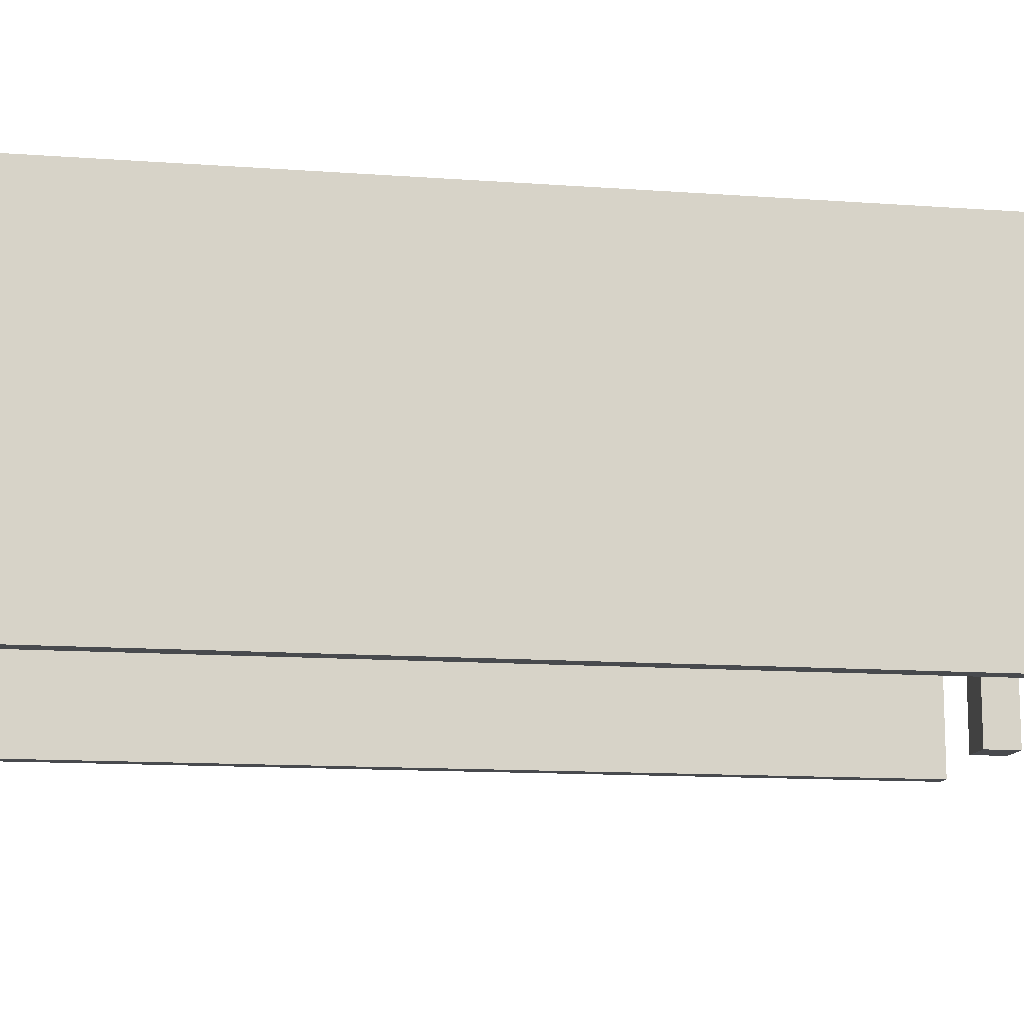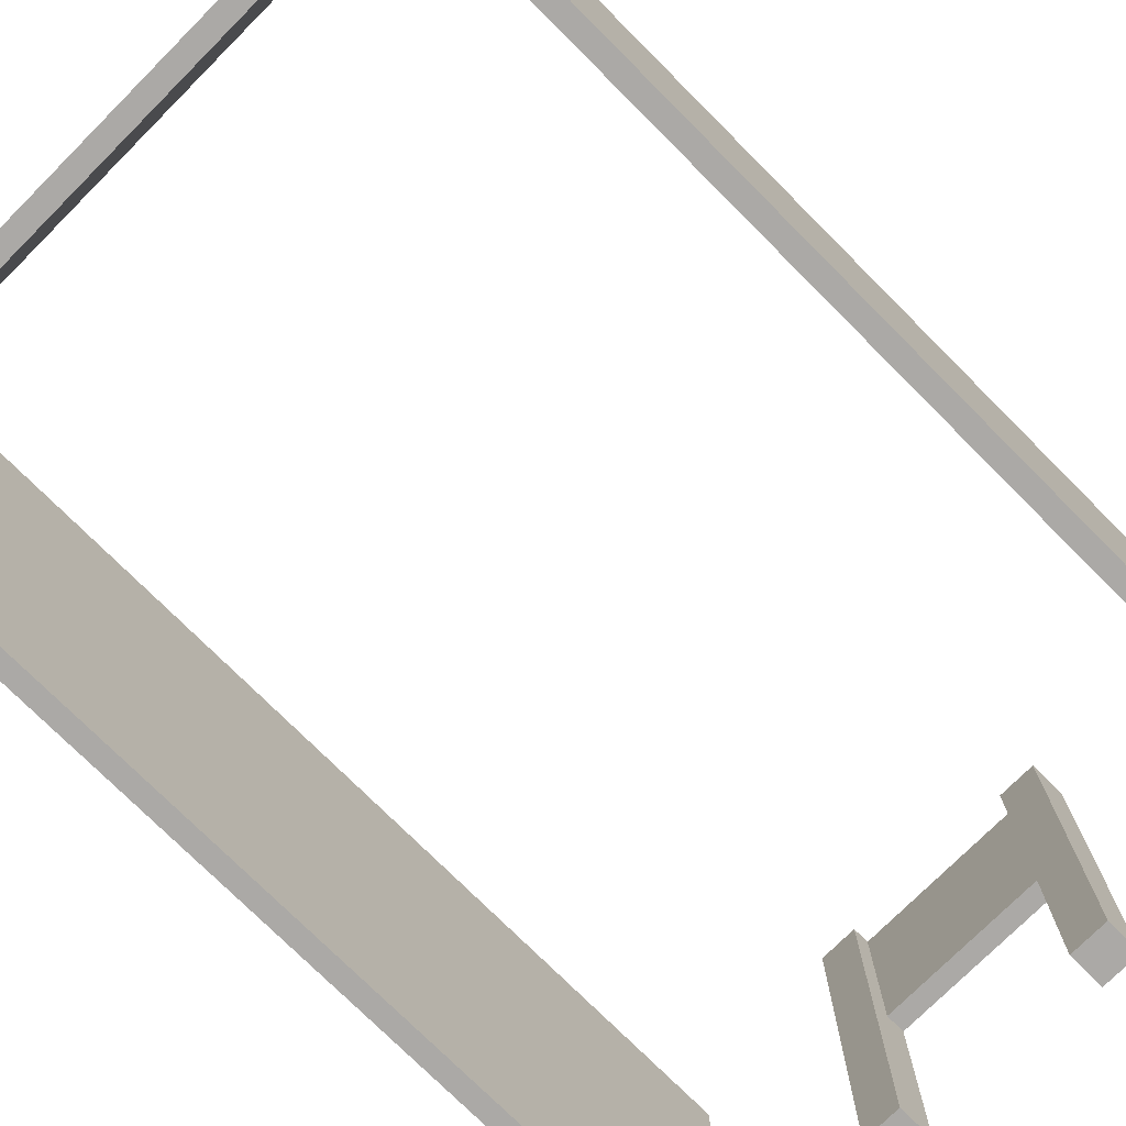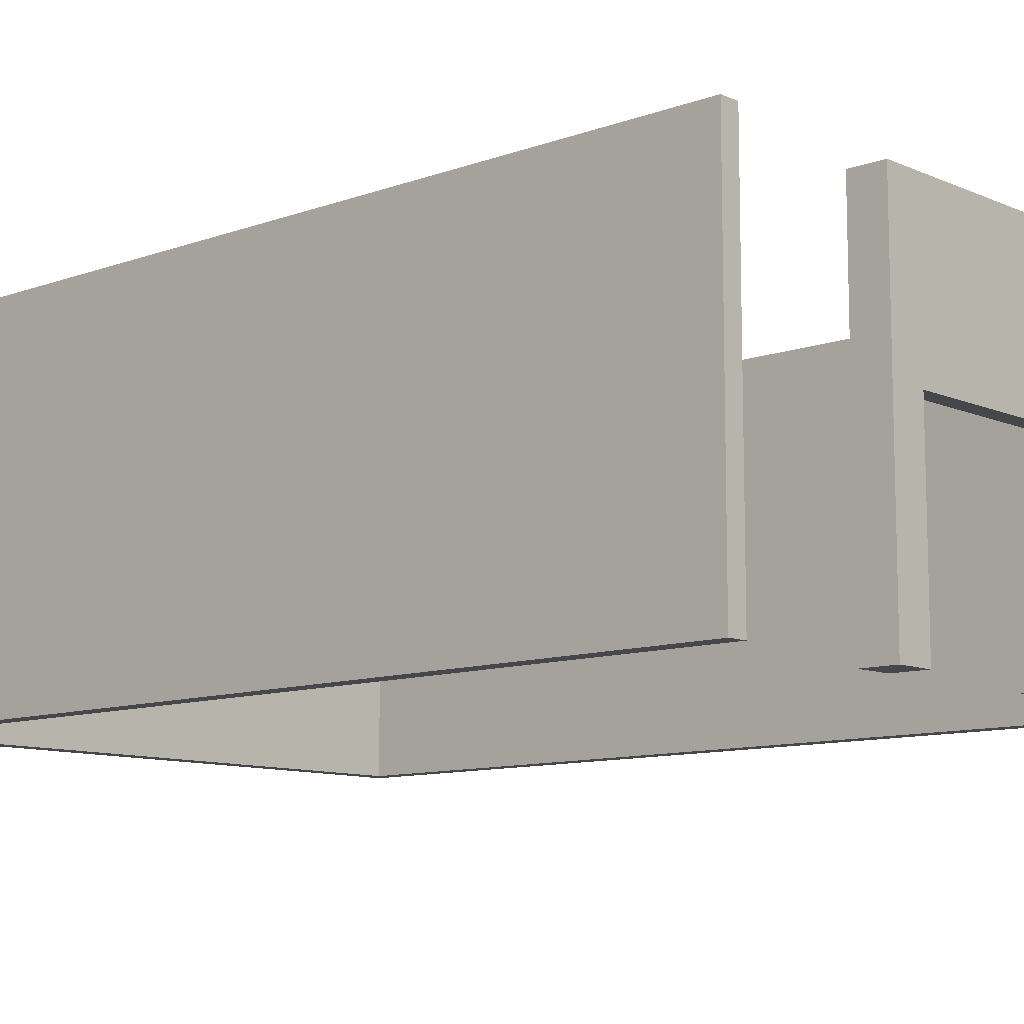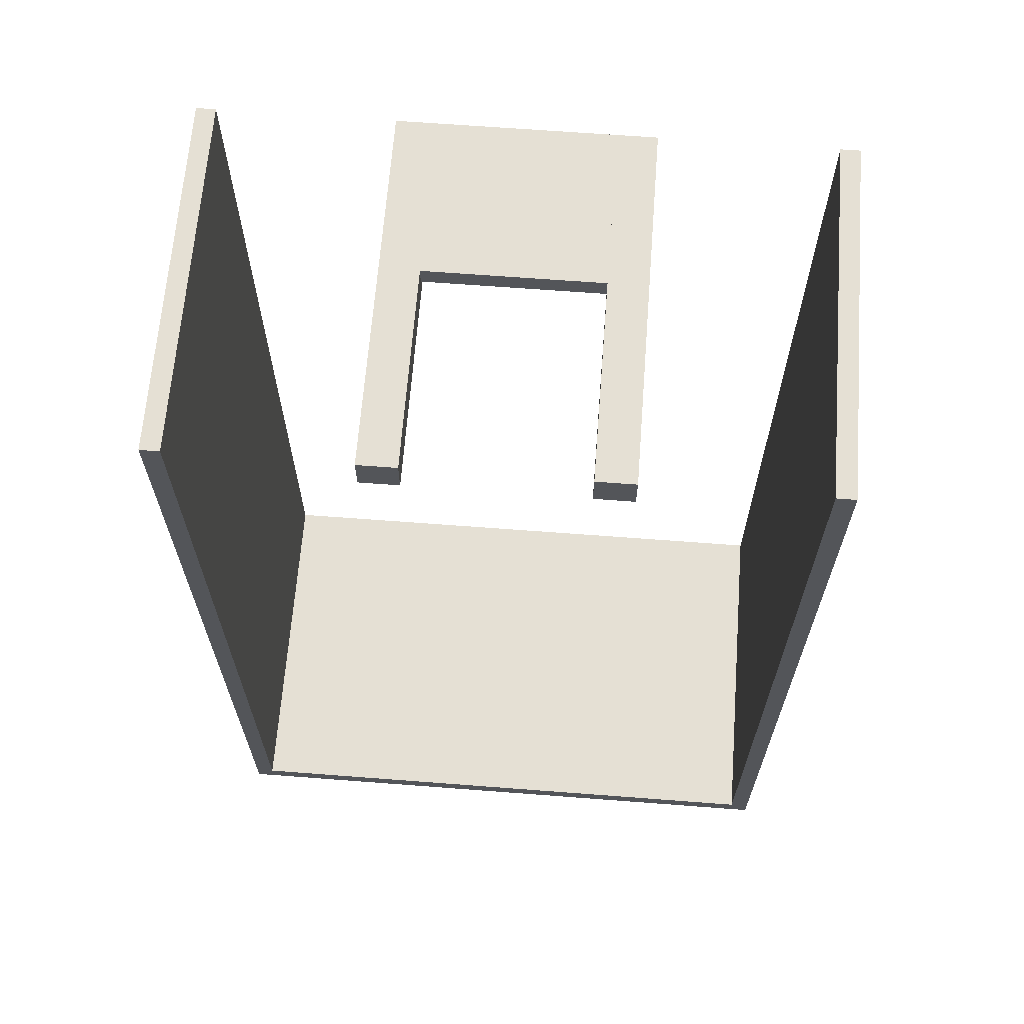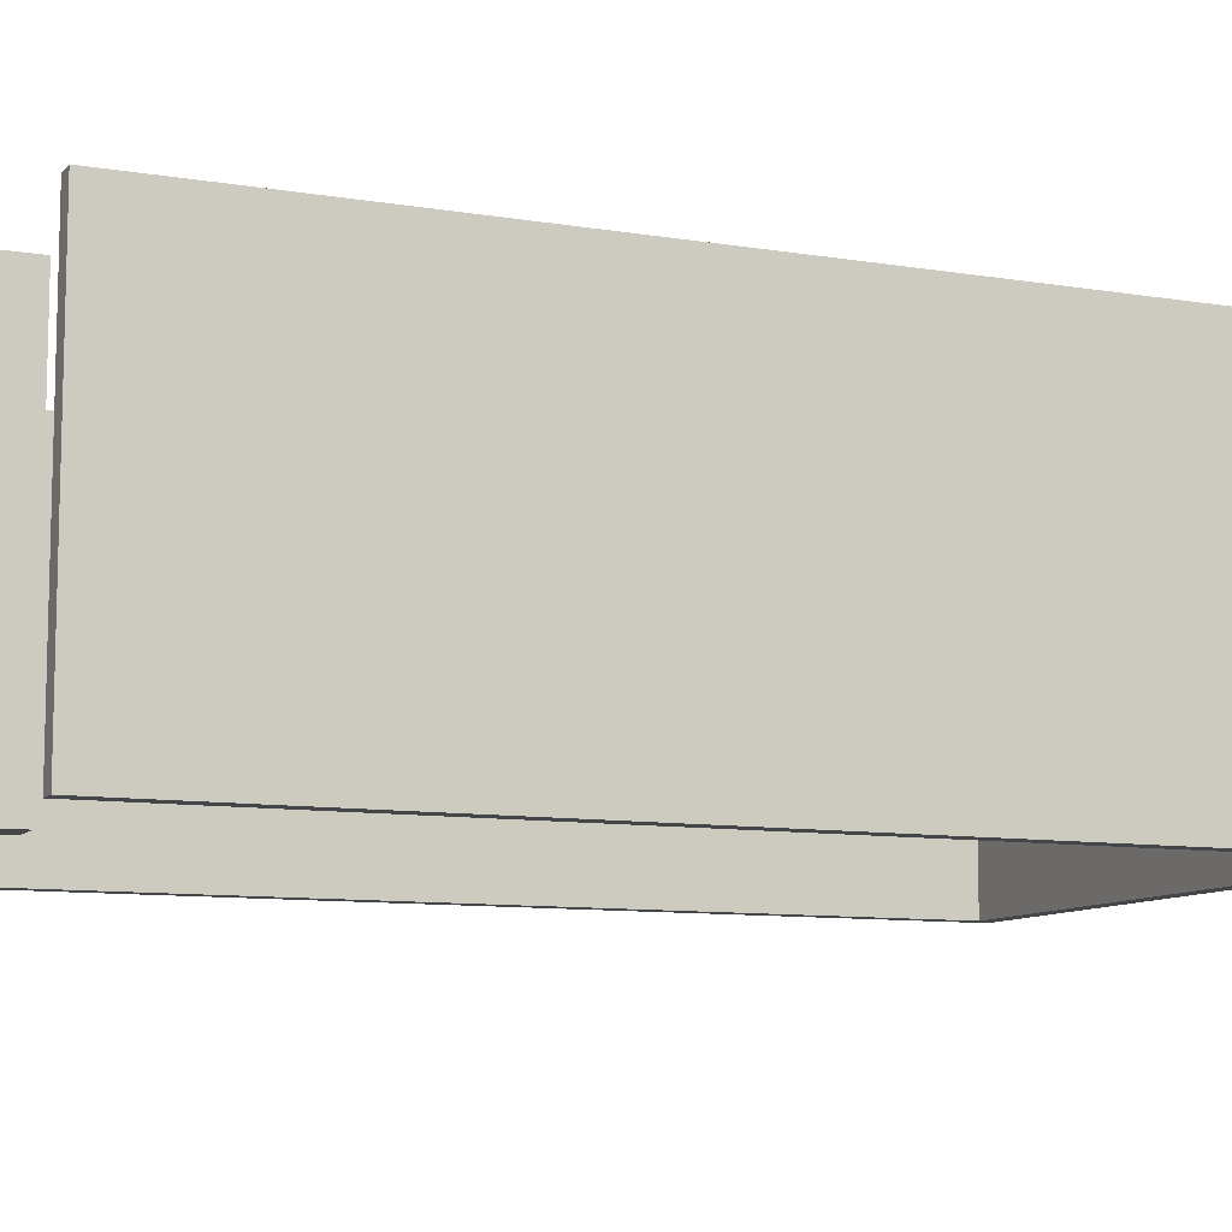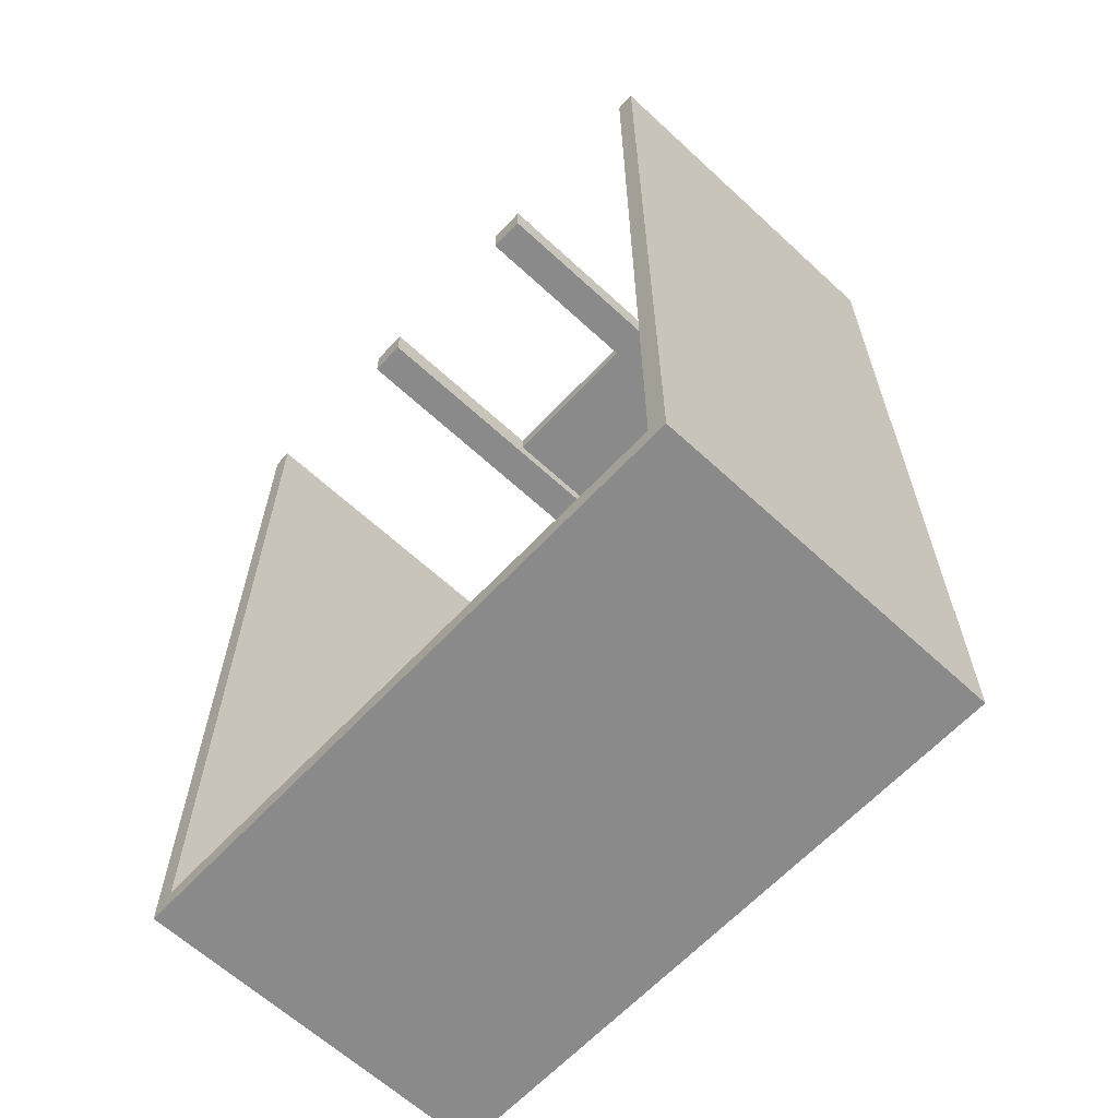
<metadata>
{"format":"obj","ext":"obj","renderer":"f3d","projection":"perspective","resolution":1024,"background":"white","views":[{"elev":-12.8,"azim":-99.6,"up":"+Y"},{"elev":-75.6,"azim":-135.0,"up":"+Y"},{"elev":-10.2,"azim":-47.4,"up":"+Y"},{"elev":65.6,"azim":4.4,"up":"+Z"},{"elev":-9.6,"azim":66.6,"up":"+Y"},{"elev":-63.5,"azim":47.0,"up":"+Z"}]}
</metadata>
<code>
v  -7.351 -0 -13.22
v  -6.951 0 -13.22
v  -6.951 7.6 -13.22
v  -7.351 7.6 -13.22
v  5.449 7.6 -13.22
v  5.449 0 -13.22
v  5.849 0 -13.22
v  5.849 7.6 -13.22
v  -7.351 7.6 -13.62
v  5.849 7.6 -13.62
v  5.849 0 -13.62
v  -7.351 0 -13.62
g Basic_Wall_Generic___200mm__322698_
f 1 2 3
f 3 4 1
f 2 5 3
f 6 7 5
f 8 5 7
f 6 5 2
f 9 10 11
f 11 12 9
f 7 6 11
f 2 12 11
f 12 2 1
f 2 11 6
f 5 10 9
f 8 10 5
f 3 5 9
f 9 4 3
f 4 9 12
f 12 1 4
f 7 11 10
f 10 8 7
v  1.049 7.6 5.98
v  1.049 4.2 5.98
v  -2.551 4.2 5.98
v  -2.551 7.6 5.98
v  -2.551 7.6 6.38
v  -2.551 4.2 6.38
v  1.049 4.2 6.38
v  1.049 7.6 6.38
g Basic_Wall_Generic___200mm__324268_
f 13 14 15
f 15 16 13
f 17 18 19
f 19 20 17
f 16 15 18
f 18 17 16
f 20 19 14
f 14 13 20
f 16 17 20
f 20 13 16
f 19 18 15
f 15 14 19
v  -6.951 0 -13.22
v  -6.951 7.6 -13.22
v  -6.951 7.6 6.38
v  -6.951 0 6.38
v  -7.351 7.6 6.38
v  -7.351 7.6 -13.22
v  -7.351 0 -13.22
v  -7.351 0 6.38
g Basic_Wall_Generic___200mm__368621_
f 21 22 23
f 23 24 21
f 25 26 27
f 27 28 25
f 24 28 27
f 27 21 24
f 23 25 28
f 28 24 23
f 21 27 26
f 26 22 21
f 22 26 25
f 25 23 22
v  -3.351 7.6 6.38
v  -3.351 -0 6.38
v  -2.551 4.2 6.38
v  -2.551 0 6.38
v  -2.551 7.6 6.38
v  -3.351 7.6 5.63
v  -2.551 7.6 5.63
v  -2.551 0 5.63
v  -3.351 0 5.63
v  -2.551 7.6 5.98
g Basic_Wall_Generic___375mm__368629_
f 29 30 31
f 32 31 30
f 31 33 29
f 34 35 36
f 36 37 34
f 30 37 36
f 36 32 30
f 31 32 36
f 33 31 38
f 31 35 38
f 35 31 36
f 29 34 37
f 37 30 29
f 38 35 34
f 29 33 38
f 34 29 38
v  5.449 0 6.38
v  5.449 7.6 6.38
v  5.449 7.6 -13.22
v  5.449 0 -13.22
v  5.849 7.6 -13.22
v  5.849 7.6 6.38
v  5.849 0 6.38
v  5.849 0 -13.22
g Basic_Wall_Generic___200mm__368647_
f 39 40 41
f 41 42 39
f 43 44 45
f 45 46 43
f 42 46 45
f 45 39 42
f 39 45 44
f 44 40 39
f 41 43 46
f 46 42 41
f 40 44 43
f 43 41 40
v  1.049 0 5.63
v  1.049 7.6 5.63
v  1.849 7.6 5.63
v  1.849 0 5.63
v  1.049 4.2 6.38
v  1.849 0 6.38
v  1.849 7.6 6.38
v  1.049 -0 6.38
v  1.049 7.6 6.38
v  1.049 7.6 5.98
g Basic_Wall_Generic___375mm__368655_
f 47 48 49
f 49 50 47
f 51 52 53
f 52 51 54
f 51 53 55
f 50 52 54
f 54 47 50
f 56 48 51
f 51 48 47
f 54 51 47
f 51 55 56
f 49 53 52
f 52 50 49
f 56 49 48
f 55 53 56
f 49 56 53

</code>
